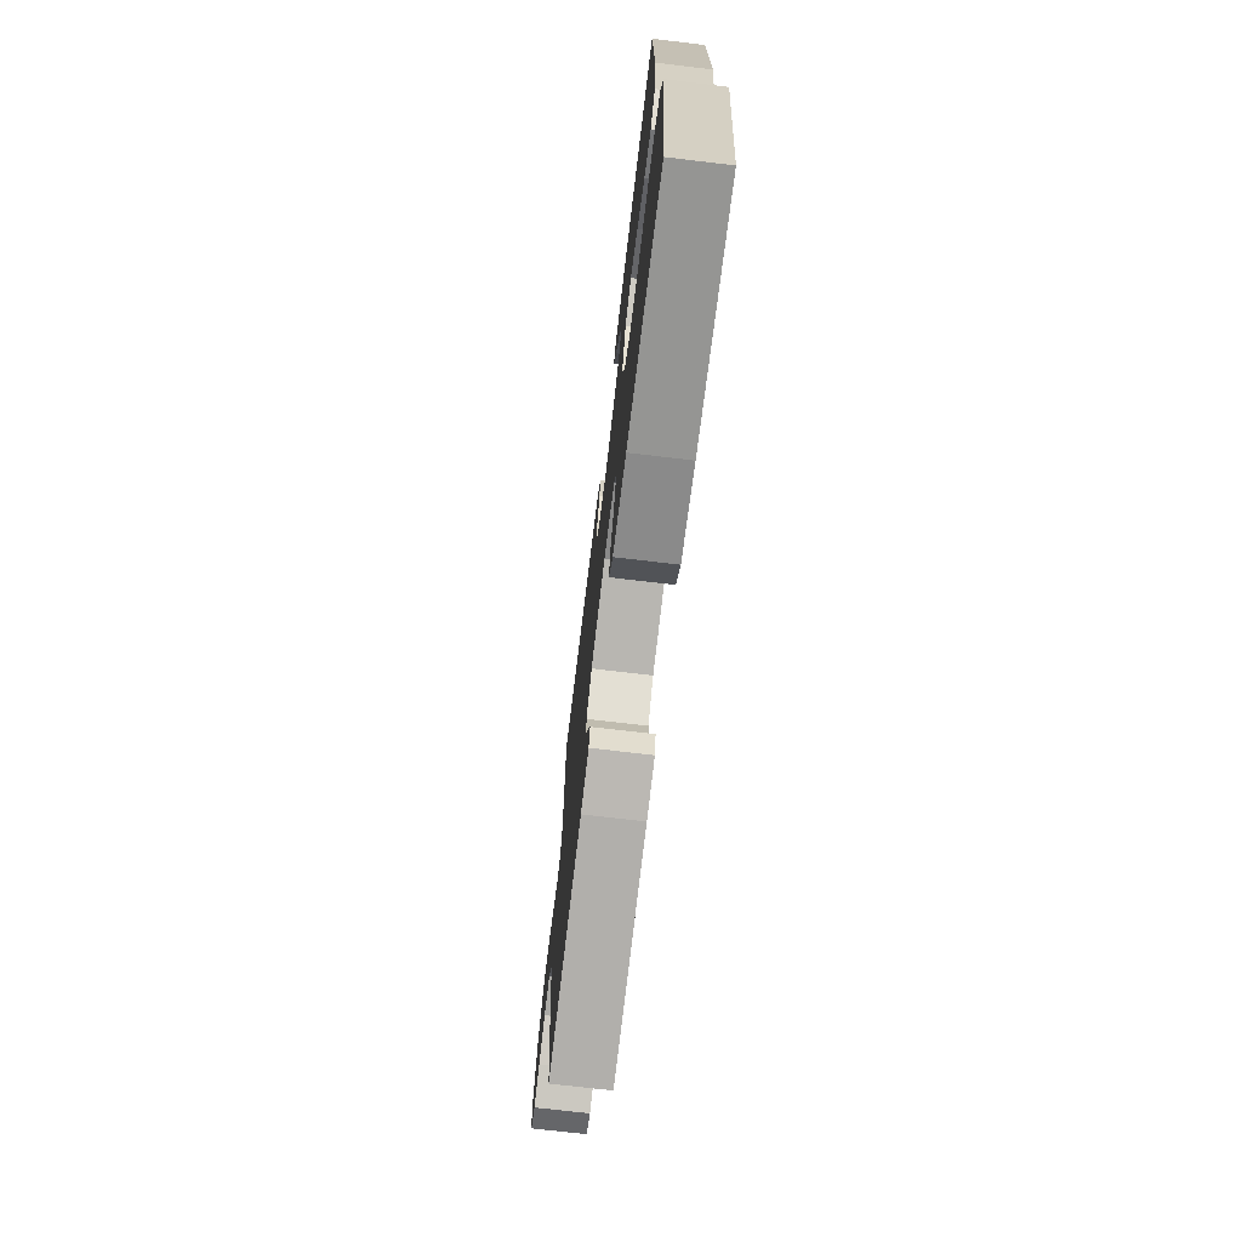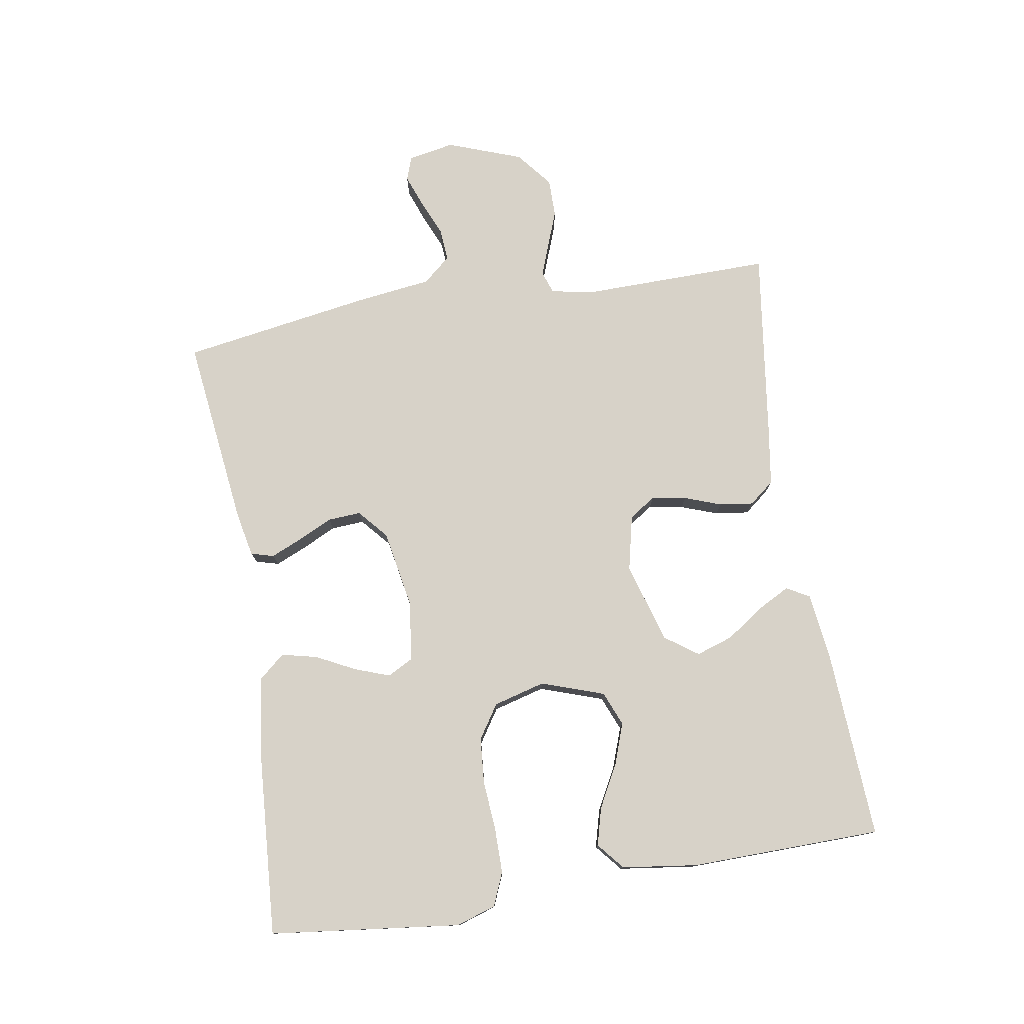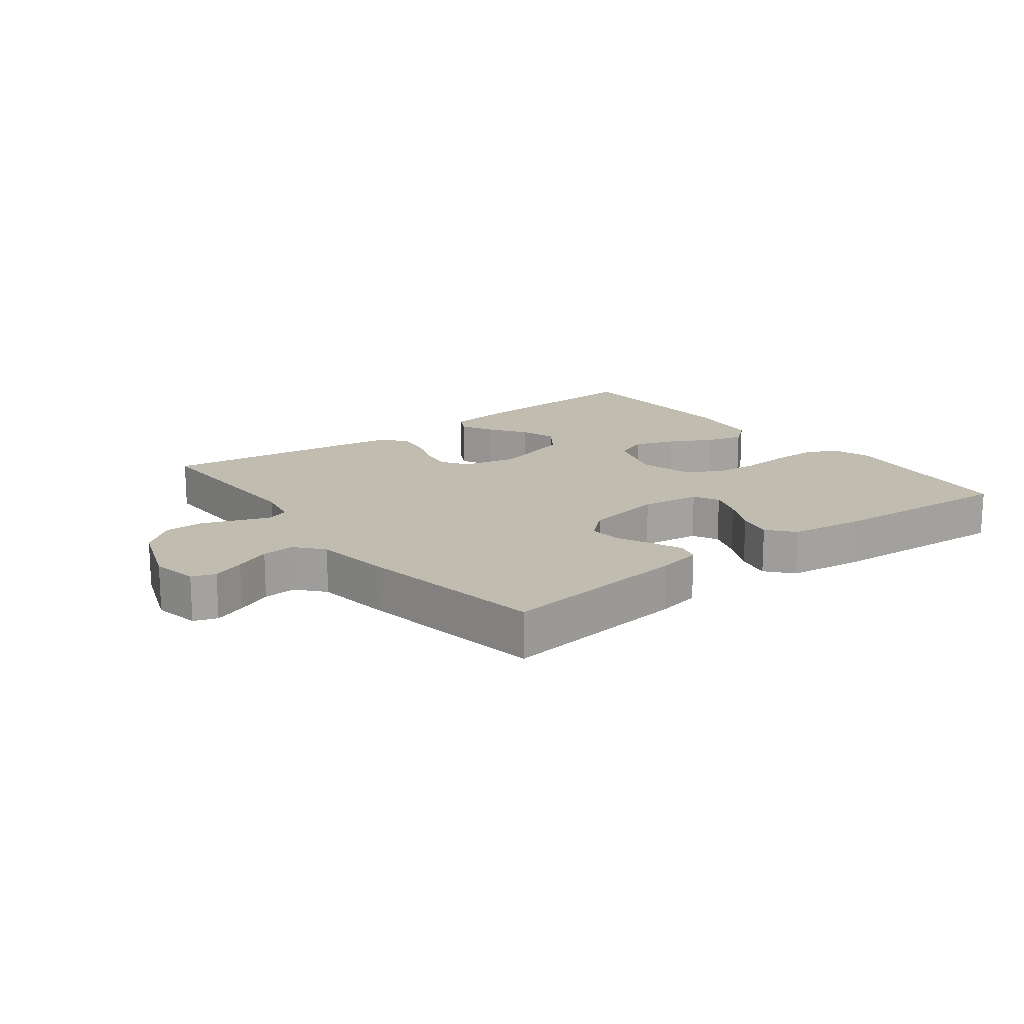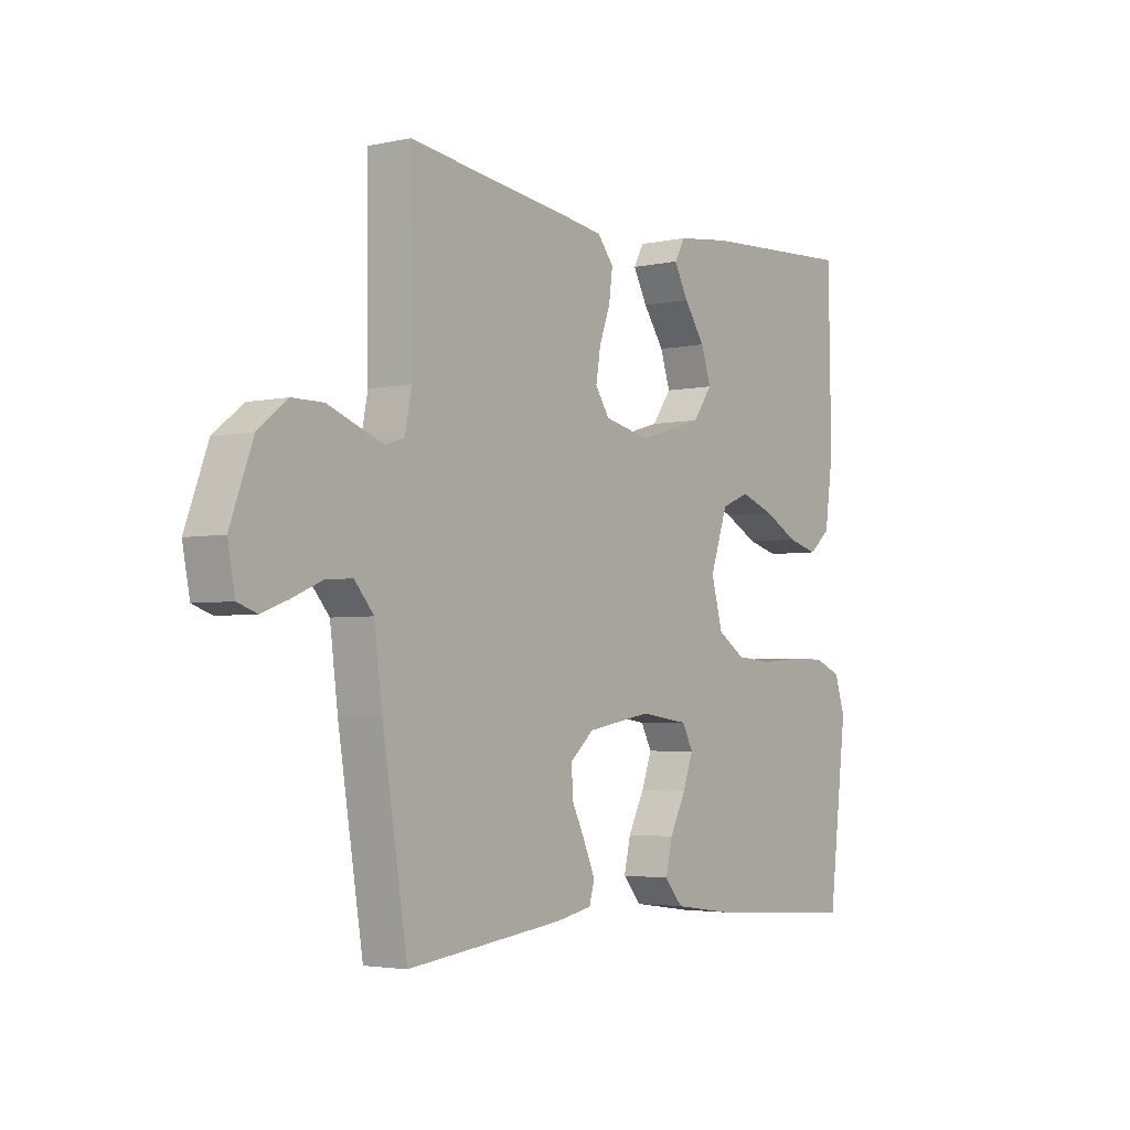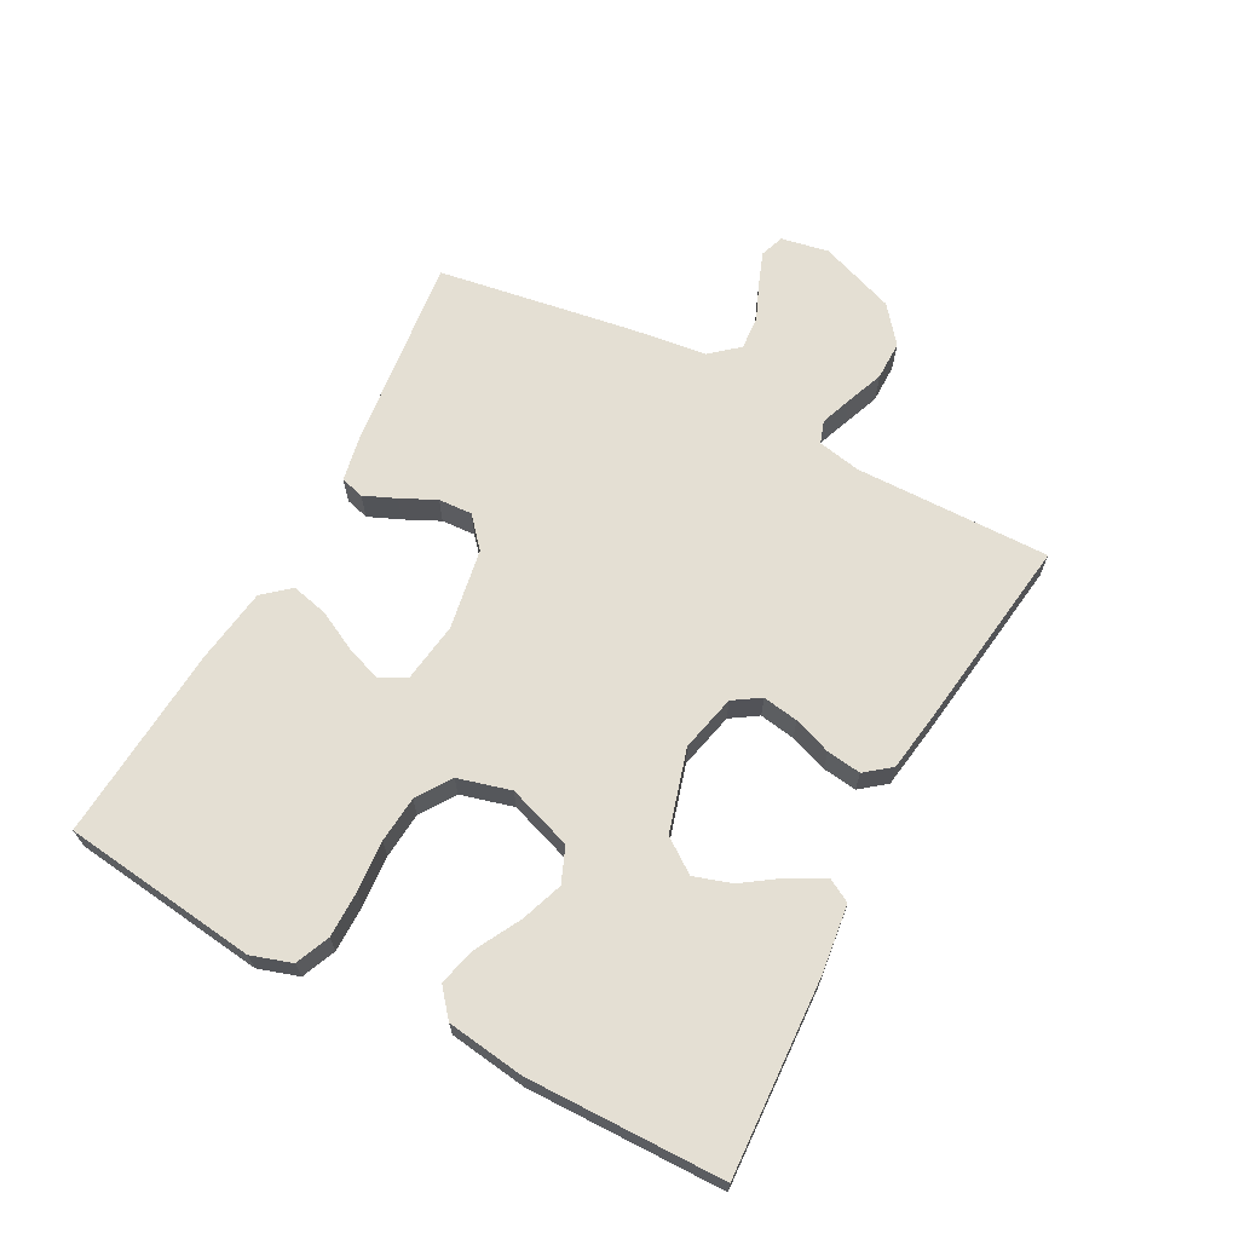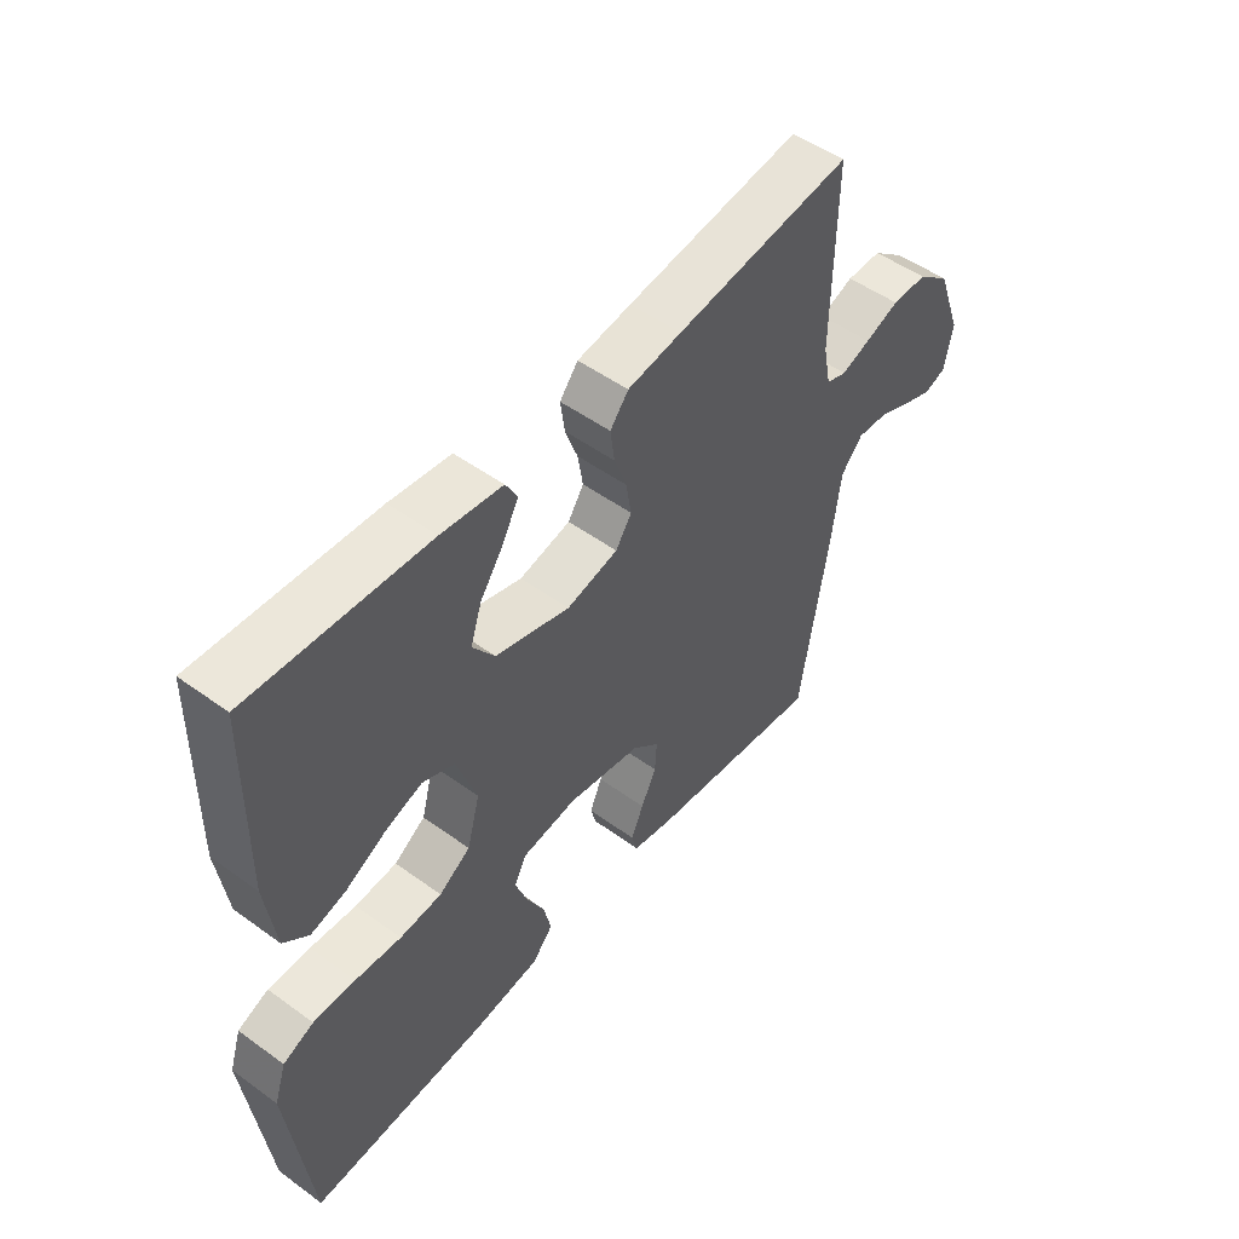
<metadata>
{"format":"obj","ext":"obj","renderer":"f3d","projection":"perspective","resolution":1024,"background":"white","views":[{"elev":-71.4,"azim":-96.8,"up":"+Z"},{"elev":77.4,"azim":-99.4,"up":"+Y"},{"elev":16.4,"azim":142.5,"up":"+Y"},{"elev":-3.4,"azim":126.4,"up":"+Z"},{"elev":66.6,"azim":-61.9,"up":"+Y"},{"elev":50.8,"azim":-51.6,"up":"+Z"}]}
</metadata>
<code>
v 0.5 0.07 0.5
v 0.496 0.07 0.2
v 0.509 0.07 0.134
v 0.544 0.07 0.122
v 0.593 0.07 0.14
v 0.651 0.07 0.162
v 0.711 0.07 0.162
v 0.767 0.07 0.117
v 0.81 0.07 0
v 0.796 0.07 -0.073
v 0.759 0.07 -0.086
v 0.708 0.07 -0.067
v 0.652 0.07 -0.043
v 0.6 0.07 -0.039
v 0.563 0.07 -0.082
v 0.548 0.07 -0.2
v 0.5 0.07 -0.5
v 0.2 0.07 -0.464
v 0.13 0.07 -0.45
v 0.12 0.07 -0.414
v 0.141 0.07 -0.365
v 0.167 0.07 -0.311
v 0.17 0.07 -0.259
v 0.124 0.07 -0.219
v 0 0.07 -0.197
v -0.093 0.07 -0.21
v -0.114 0.07 -0.25
v -0.094 0.07 -0.305
v -0.063 0.07 -0.366
v -0.05 0.07 -0.422
v -0.085 0.07 -0.463
v -0.2 0.07 -0.479
v -0.5 0.07 -0.5
v -0.536 0.07 -0.2
v -0.516 0.07 -0.138
v -0.464 0.07 -0.116
v -0.393 0.07 -0.116
v -0.315 0.07 -0.122
v -0.244 0.07 -0.116
v -0.191 0.07 -0.081
v -0.169 0.07 0
v -0.203 0.07 0.099
v -0.257 0.07 0.121
v -0.321 0.07 0.098
v -0.388 0.07 0.062
v -0.447 0.07 0.046
v -0.489 0.07 0.081
v -0.505 0.07 0.2
v -0.5 0.07 0.5
v -0.2 0.07 0.484
v -0.097 0.07 0.471
v -0.077 0.07 0.435
v -0.104 0.07 0.384
v -0.144 0.07 0.326
v -0.163 0.07 0.268
v -0.126 0.07 0.216
v 0 0.07 0.179
v 0.087 0.07 0.199
v 0.114 0.07 0.24
v 0.105 0.07 0.295
v 0.084 0.07 0.353
v 0.077 0.07 0.406
v 0.108 0.07 0.445
v 0.2 0.07 0.459
v 0.5 0 0.5
v 0.496 0 0.2
v 0.509 0 0.134
v 0.544 0 0.122
v 0.593 0 0.14
v 0.651 0 0.162
v 0.711 0 0.162
v 0.767 0 0.117
v 0.81 0 0
v 0.796 0 -0.073
v 0.759 0 -0.086
v 0.708 0 -0.067
v 0.652 0 -0.043
v 0.6 0 -0.039
v 0.563 0 -0.082
v 0.548 0 -0.2
v 0.5 0 -0.5
v 0.2 0 -0.464
v 0.13 0 -0.45
v 0.12 0 -0.414
v 0.141 0 -0.365
v 0.167 0 -0.311
v 0.17 0 -0.259
v 0.124 0 -0.219
v 0 0 -0.197
v -0.093 0 -0.21
v -0.114 0 -0.25
v -0.094 0 -0.305
v -0.063 0 -0.366
v -0.05 0 -0.422
v -0.085 0 -0.463
v -0.2 0 -0.479
v -0.5 0 -0.5
v -0.536 0 -0.2
v -0.516 0 -0.138
v -0.464 0 -0.116
v -0.393 0 -0.116
v -0.315 0 -0.122
v -0.244 0 -0.116
v -0.191 0 -0.081
v -0.169 0 0
v -0.203 0 0.099
v -0.257 0 0.121
v -0.321 0 0.098
v -0.388 0 0.062
v -0.447 0 0.046
v -0.489 0 0.081
v -0.505 0 0.2
v -0.5 0 0.5
v -0.2 0 0.484
v -0.097 0 0.471
v -0.077 0 0.435
v -0.104 0 0.384
v -0.144 0 0.326
v -0.163 0 0.268
v -0.126 0 0.216
v 0 0 0.179
v 0.087 0 0.199
v 0.114 0 0.24
v 0.105 0 0.295
v 0.084 0 0.353
v 0.077 0 0.406
v 0.108 0 0.445
v 0.2 0 0.459
f 63 64 1 2
f 60 61 62 63
f 59 60 63 2
f 58 59 2 3
f 57 58 3 4
f 51 52 53 54
f 51 54 55
f 50 51 55
f 49 50 55
f 48 49 55 56
f 44 45 46 47
f 43 44 47 48
f 35 36 37 38
f 33 34 35 38
f 33 38 39
f 32 33 39 40
f 28 29 30 31
f 27 28 31 32
f 19 20 21 22
f 17 18 19 22
f 15 16 17 22
f 14 15 22 23
f 10 11 12 13
f 8 9 10 13
f 8 13 14
f 5 6 7 8
f 4 5 8 14
f 57 4 14 23
f 43 48 56 57
f 42 43 57
f 41 42 57
f 27 32 40 41
f 26 27 41 57
f 25 26 57
f 24 25 57
f 23 24 57
f 66 65 128 127
f 127 126 125 124
f 66 127 124 123
f 67 66 123 122
f 68 67 122 121
f 118 117 116 115
f 119 118 115
f 119 115 114
f 119 114 113
f 120 119 113 112
f 111 110 109 108
f 112 111 108 107
f 102 101 100 99
f 102 99 98 97
f 103 102 97
f 104 103 97 96
f 95 94 93 92
f 96 95 92 91
f 86 85 84 83
f 86 83 82 81
f 86 81 80 79
f 87 86 79 78
f 77 76 75 74
f 77 74 73 72
f 78 77 72
f 72 71 70 69
f 78 72 69 68
f 87 78 68 121
f 121 120 112 107
f 121 107 106
f 121 106 105
f 105 104 96 91
f 121 105 91 90
f 121 90 89
f 121 89 88
f 121 88 87
f 1 65 66 2
f 2 66 67 3
f 3 67 68 4
f 4 68 69 5
f 5 69 70 6
f 6 70 71 7
f 7 71 72 8
f 8 72 73 9
f 9 73 74 10
f 10 74 75 11
f 11 75 76 12
f 12 76 77 13
f 13 77 78 14
f 14 78 79 15
f 15 79 80 16
f 16 80 81 17
f 17 81 82 18
f 18 82 83 19
f 19 83 84 20
f 20 84 85 21
f 21 85 86 22
f 22 86 87 23
f 23 87 88 24
f 24 88 89 25
f 25 89 90 26
f 26 90 91 27
f 27 91 92 28
f 28 92 93 29
f 29 93 94 30
f 30 94 95 31
f 31 95 96 32
f 32 96 97 33
f 33 97 98 34
f 34 98 99 35
f 35 99 100 36
f 36 100 101 37
f 37 101 102 38
f 38 102 103 39
f 39 103 104 40
f 40 104 105 41
f 41 105 106 42
f 42 106 107 43
f 43 107 108 44
f 44 108 109 45
f 45 109 110 46
f 46 110 111 47
f 47 111 112 48
f 48 112 113 49
f 49 113 114 50
f 50 114 115 51
f 51 115 116 52
f 52 116 117 53
f 53 117 118 54
f 54 118 119 55
f 55 119 120 56
f 56 120 121 57
f 57 121 122 58
f 58 122 123 59
f 59 123 124 60
f 60 124 125 61
f 61 125 126 62
f 62 126 127 63
f 63 127 128 64
f 64 128 65 1

</code>
